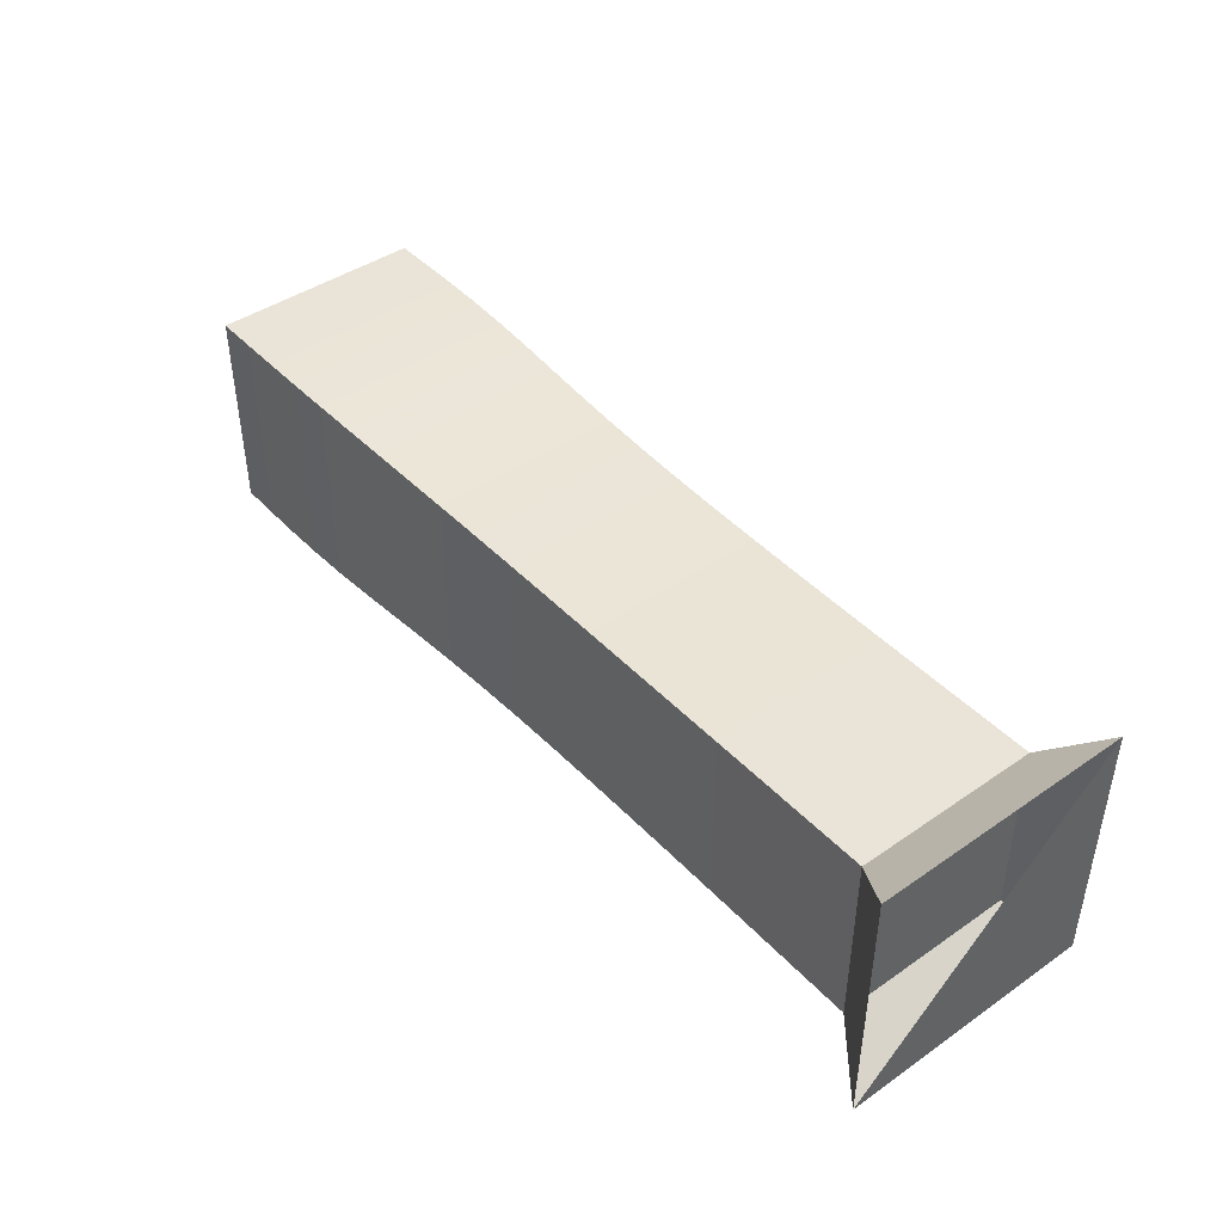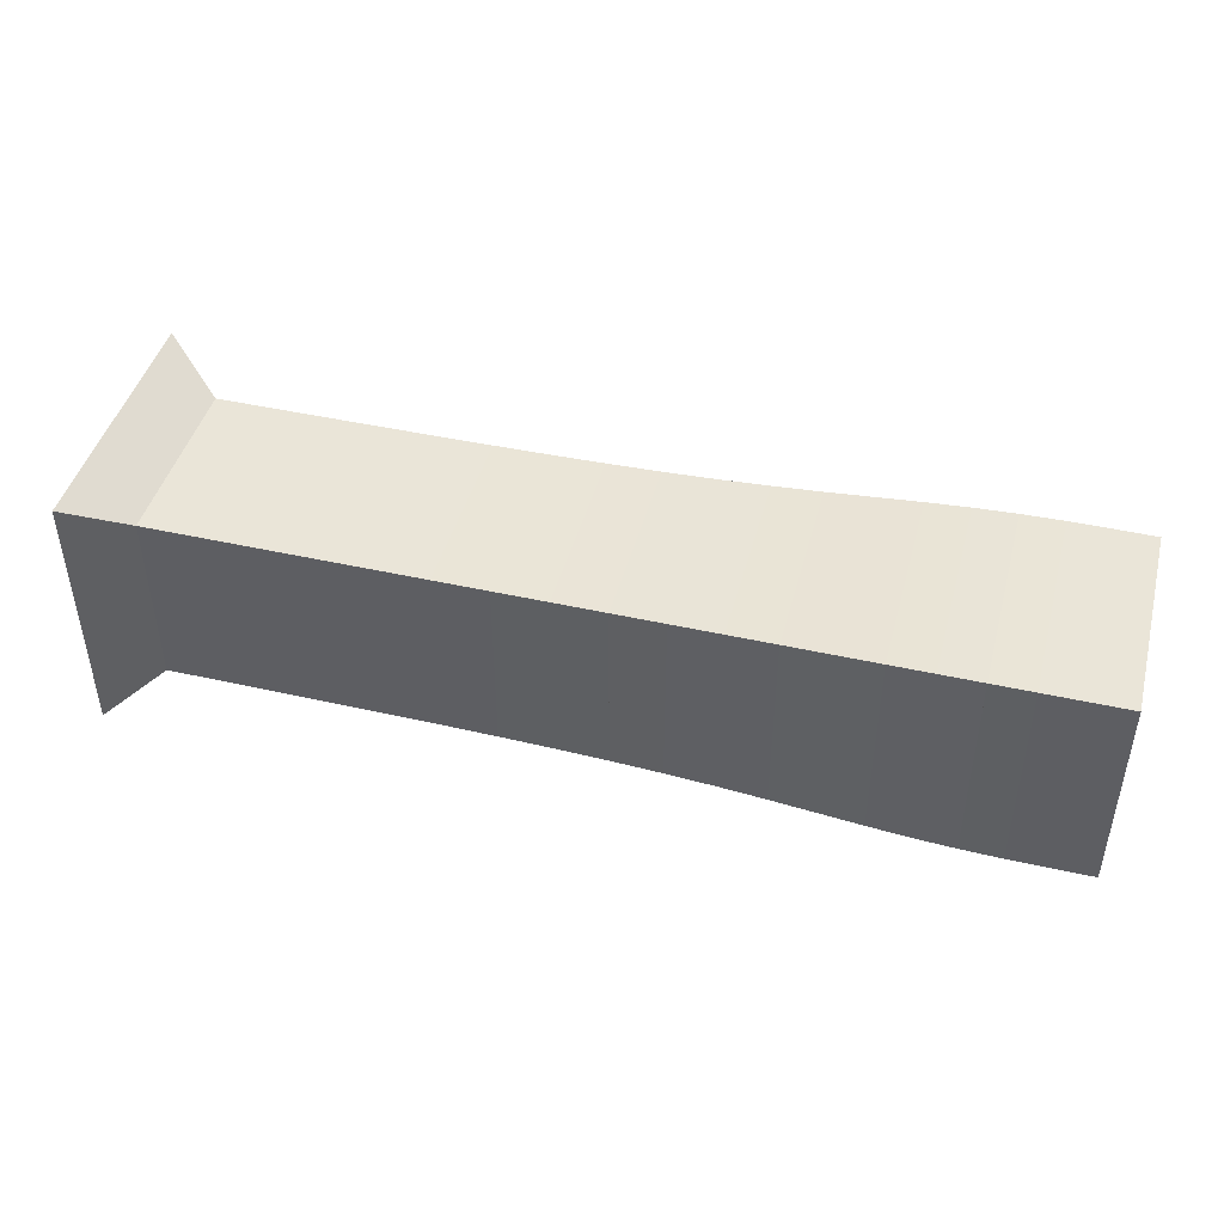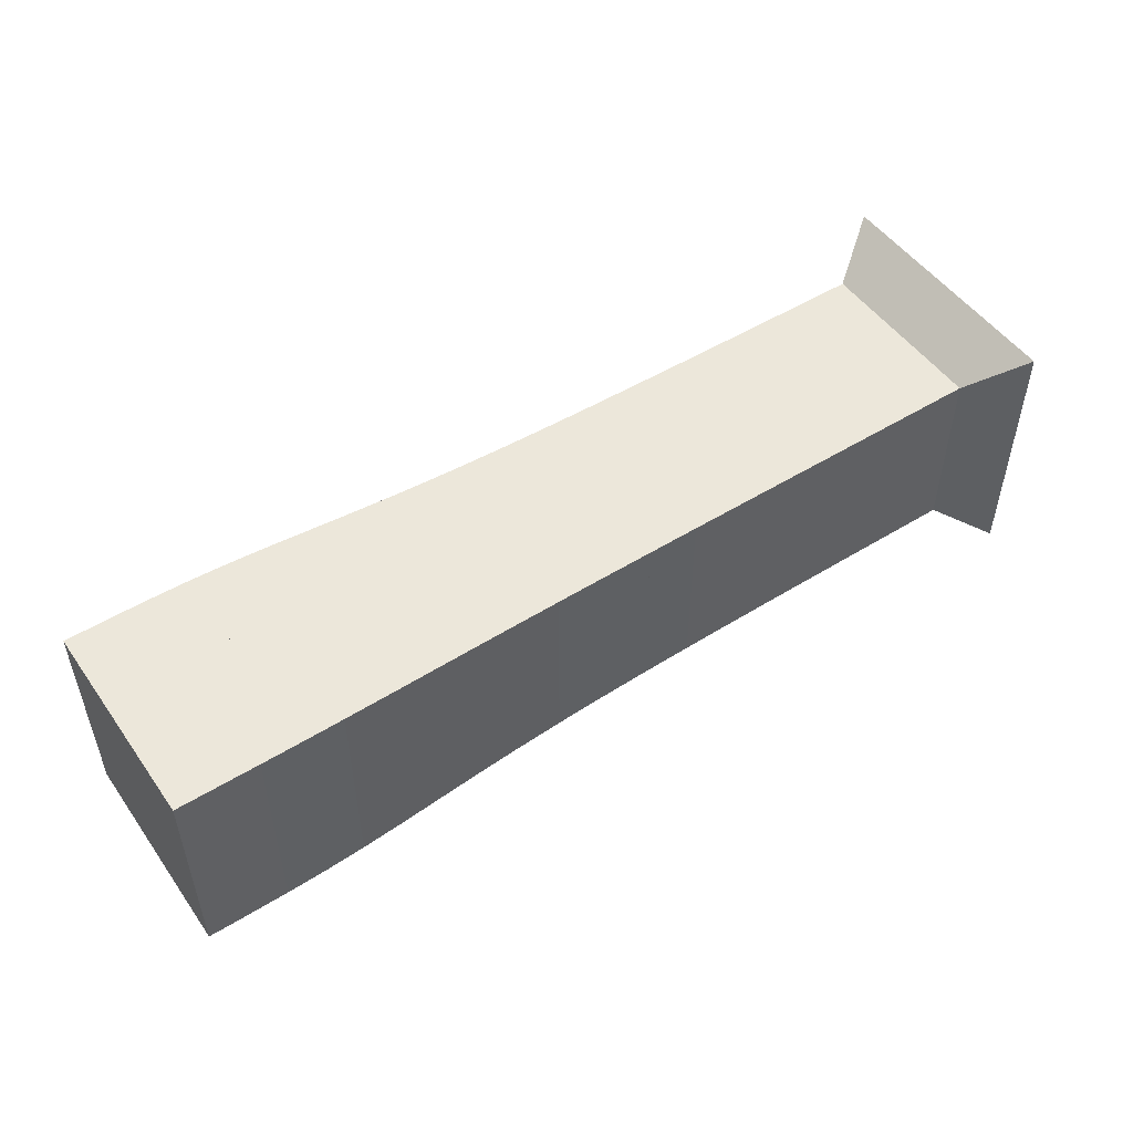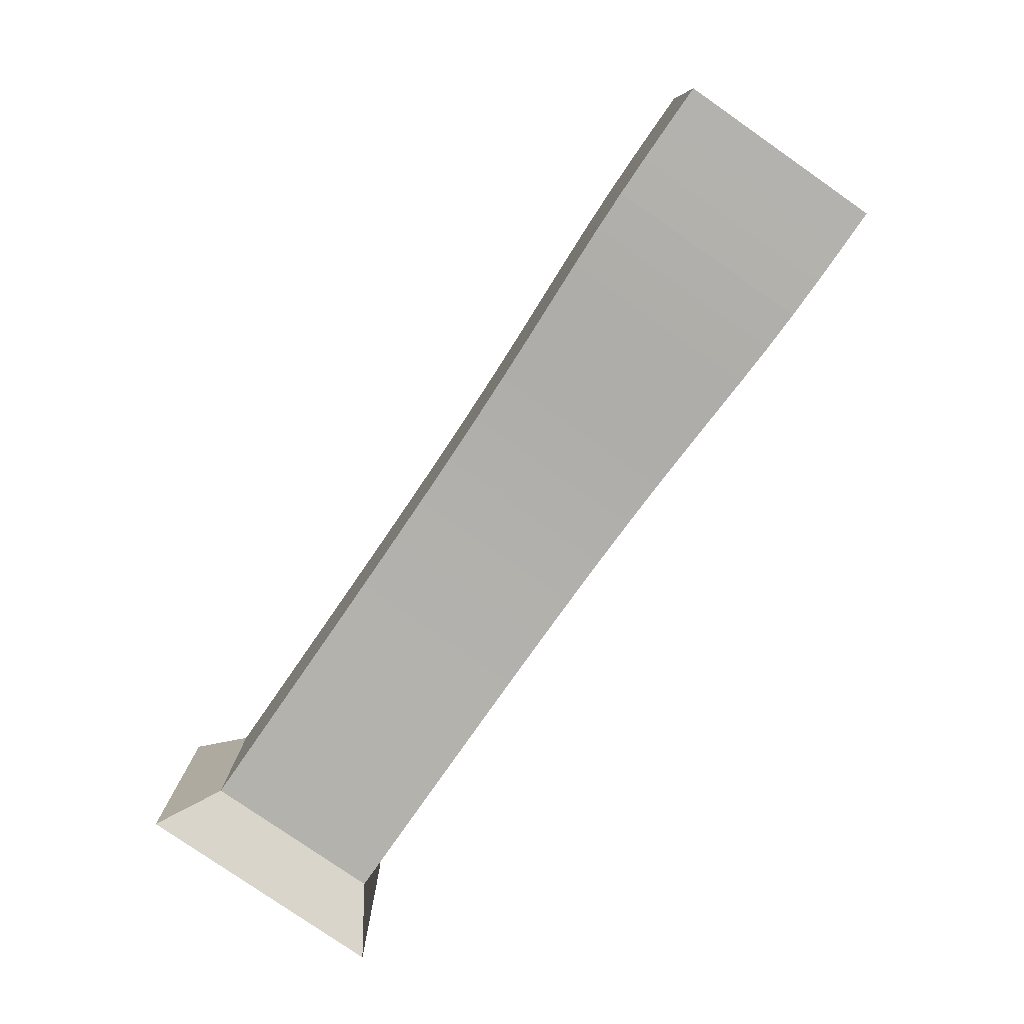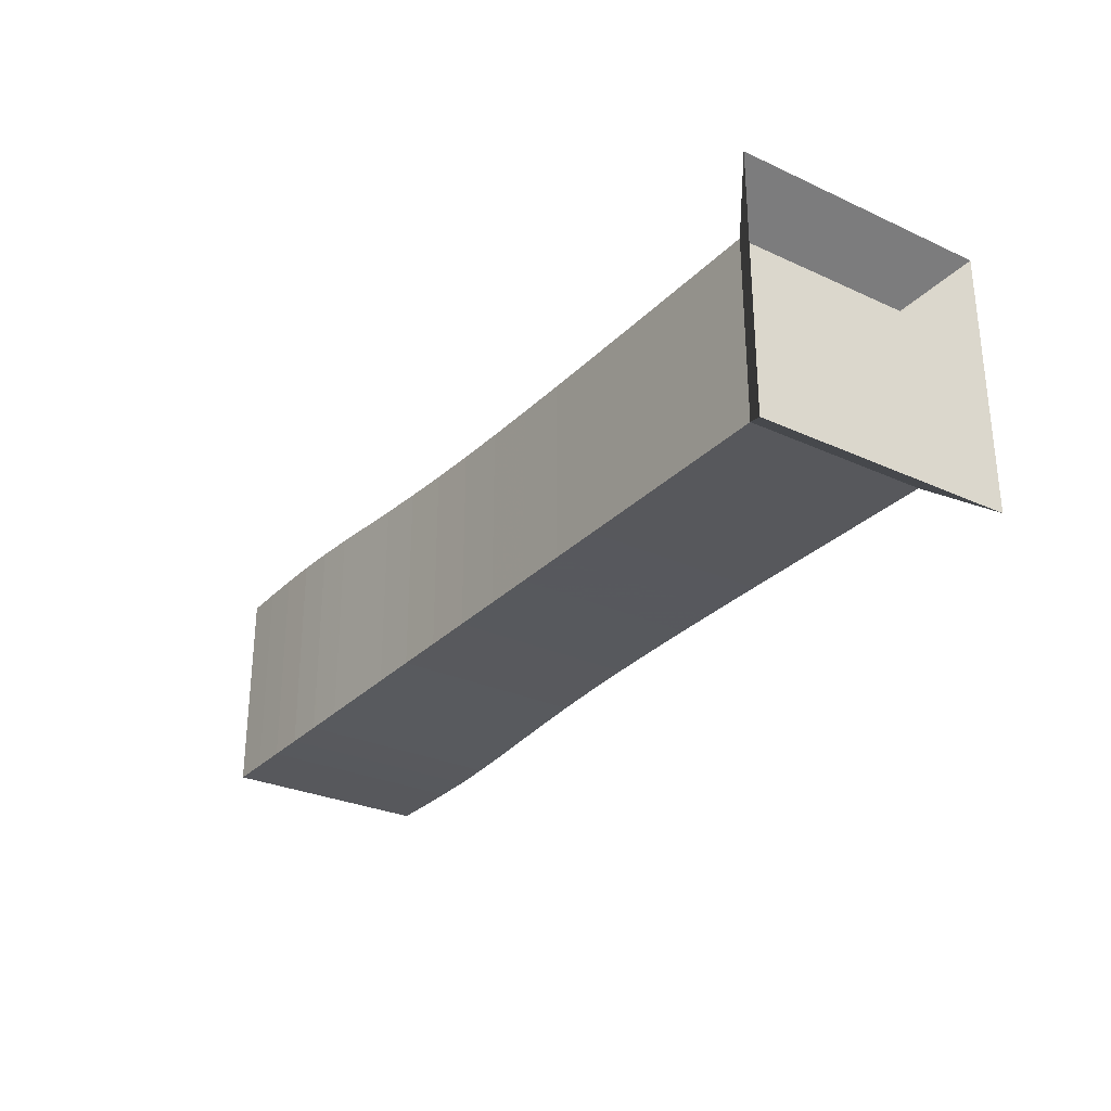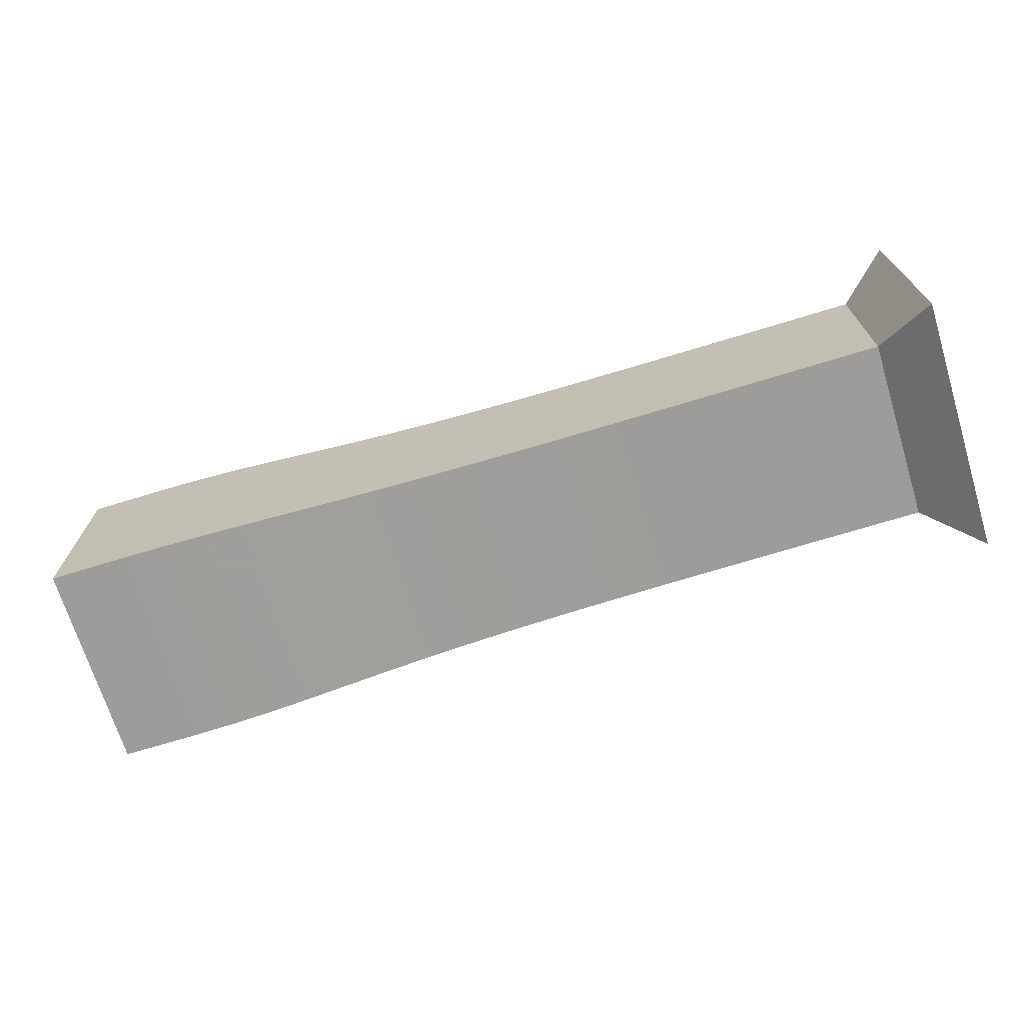
<metadata>
{"format":"obj","ext":"obj","renderer":"f3d","projection":"perspective","resolution":1024,"background":"white","views":[{"elev":43.4,"azim":-129.2,"up":"+Z"},{"elev":44.7,"azim":14.7,"up":"+Y"},{"elev":50.6,"azim":145.9,"up":"+Z"},{"elev":-79.6,"azim":55.2,"up":"+Y"},{"elev":-28.7,"azim":-124.4,"up":"+Z"},{"elev":-70.2,"azim":-162.9,"up":"+Z"}]}
</metadata>
<code>
v 0 -0.25 -0.25
v 0 -0.25 0.25
v 0 0.25 0.25
v 0 0.25 -0.25
v 0.1052 -0.1768 -0.1768
v 0.1052 -0.1768 0.1768
v 0.1052 0.1768 0.1768
v 0.1052 0.1768 -0.1768
v 0.2104 -0.1768 -0.1768
v 0.2104 -0.1768 0.1768
v 0.2104 0.1768 0.1768
v 0.2104 0.1768 -0.1768
v 0.3156 -0.1769 -0.1769
v 0.3156 -0.1769 0.1769
v 0.3156 0.1769 0.1769
v 0.3156 0.1769 -0.1769
v 0.4206 -0.177 -0.177
v 0.4206 -0.177 0.177
v 0.4206 0.177 0.177
v 0.4206 0.177 -0.177
v 0.5253 -0.1772 -0.1772
v 0.5253 -0.1772 0.1772
v 0.5253 0.1772 0.1772
v 0.5253 0.1772 -0.1772
v 0.6296 -0.1776 -0.1776
v 0.6296 -0.1776 0.1776
v 0.6296 0.1776 0.1776
v 0.6296 0.1776 -0.1776
v 0.7332 -0.1783 -0.1783
v 0.7332 -0.1783 0.1783
v 0.7332 0.1783 0.1783
v 0.7332 0.1783 -0.1783
v 0.8355 -0.1793 -0.1793
v 0.8355 -0.1793 0.1793
v 0.8355 0.1793 0.1793
v 0.8355 0.1793 -0.1793
v 0.9359 -0.1809 -0.1809
v 0.9359 -0.1809 0.1809
v 0.9359 0.1809 0.1809
v 0.9359 0.1809 -0.1809
v 1.034 -0.1833 -0.1833
v 1.034 -0.1833 0.1833
v 1.034 0.1833 0.1833
v 1.034 0.1833 -0.1833
v 1.129 -0.1863 -0.1863
v 1.129 -0.1863 0.1863
v 1.129 0.1863 0.1863
v 1.129 0.1863 -0.1863
v 1.22 -0.1901 -0.1901
v 1.22 -0.1901 0.1901
v 1.22 0.1901 0.1901
v 1.22 0.1901 -0.1901
v 1.307 -0.1942 -0.1942
v 1.307 -0.1942 0.1942
v 1.307 0.1942 0.1942
v 1.307 0.1942 -0.1942
v 1.391 -0.1982 -0.1982
v 1.391 -0.1982 0.1982
v 1.391 0.1982 0.1982
v 1.391 0.1982 -0.1982
v 1.472 -0.2014 -0.2014
v 1.472 -0.2014 0.2014
v 1.472 0.2014 0.2014
v 1.472 0.2014 -0.2014
v 1.551 -0.2035 -0.2035
v 1.551 -0.2035 0.2035
v 1.551 0.2035 0.2035
v 1.551 0.2035 -0.2035
v 1.63 -0.2044 -0.2044
v 1.63 -0.2044 0.2044
v 1.63 0.2044 0.2044
v 1.63 0.2044 -0.2044
v 1.709 -0.2045 -0.2045
v 1.709 -0.2045 0.2045
v 1.709 0.2045 0.2045
v 1.709 0.2045 -0.2045
v 1.787 -0.2043 -0.2043
v 1.787 -0.2043 0.2043
v 1.787 0.2043 0.2043
v 1.787 0.2043 -0.2043
f 1 2 4 5
f 5 6 7 8
f 5 6 2 1
f 6 7 3 2
f 7 8 4 3
f 8 5 1 4
f 9 10 11 12
f 9 10 6 5
f 10 11 7 6
f 11 12 8 7
f 12 9 5 8
f 13 14 15 16
f 13 14 10 9
f 14 15 11 10
f 15 16 12 11
f 16 13 9 12
f 17 18 19 20
f 17 18 14 13
f 18 19 15 14
f 19 20 16 15
f 20 17 13 16
f 21 22 23 24
f 21 22 18 17
f 22 23 19 18
f 23 24 20 19
f 24 21 17 20
f 25 26 27 28
f 25 26 22 21
f 26 27 23 22
f 27 28 24 23
f 28 25 21 24
f 29 30 31 32
f 29 30 26 25
f 30 31 27 26
f 31 32 28 27
f 32 29 25 28
f 33 34 35 36
f 33 34 30 29
f 34 35 31 30
f 35 36 32 31
f 36 33 29 32
f 37 38 39 40
f 37 38 34 33
f 38 39 35 34
f 39 40 36 35
f 40 37 33 36
f 41 42 43 44
f 41 42 38 37
f 42 43 39 38
f 43 44 40 39
f 44 41 37 40
f 45 46 47 48
f 45 46 42 41
f 46 47 43 42
f 47 48 44 43
f 48 45 41 44
f 49 50 51 52
f 49 50 46 45
f 50 51 47 46
f 51 52 48 47
f 52 49 45 48
f 53 54 55 56
f 53 54 50 49
f 54 55 51 50
f 55 56 52 51
f 56 53 49 52
f 57 58 59 60
f 57 58 54 53
f 58 59 55 54
f 59 60 56 55
f 60 57 53 56
f 61 62 63 64
f 61 62 58 57
f 62 63 59 58
f 63 64 60 59
f 64 61 57 60
f 65 66 67 68
f 65 66 62 61
f 66 67 63 62
f 67 68 64 63
f 68 65 61 64
f 69 70 71 72
f 69 70 66 65
f 70 71 67 66
f 71 72 68 67
f 72 69 65 68
f 73 74 75 76
f 73 74 70 69
f 74 75 71 70
f 75 76 72 71
f 76 73 69 72
f 77 78 79 80
f 77 78 74 73
f 78 79 75 74
f 79 80 76 75
f 80 77 73 76

</code>
